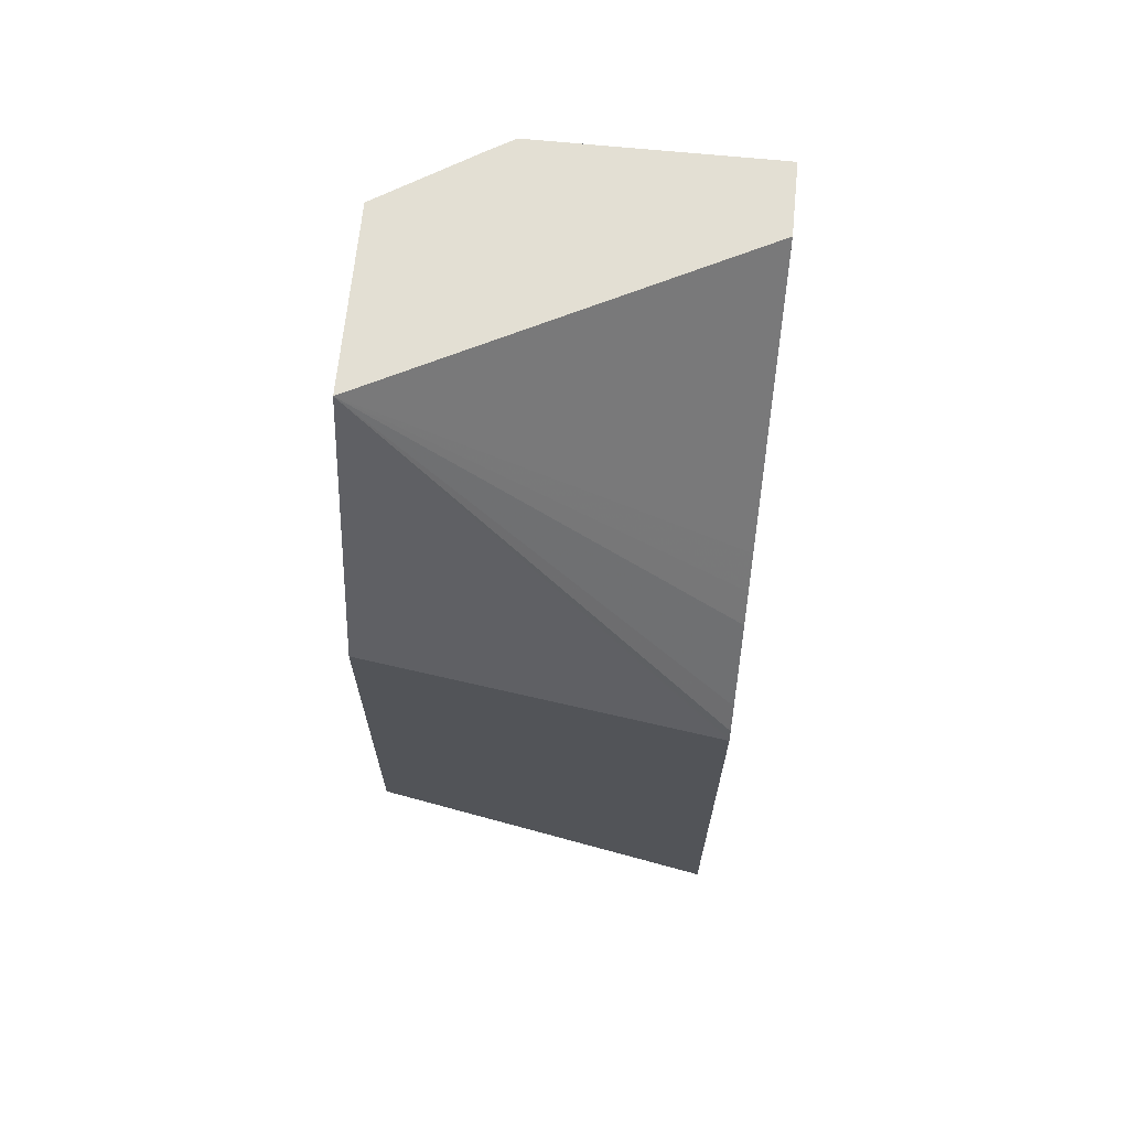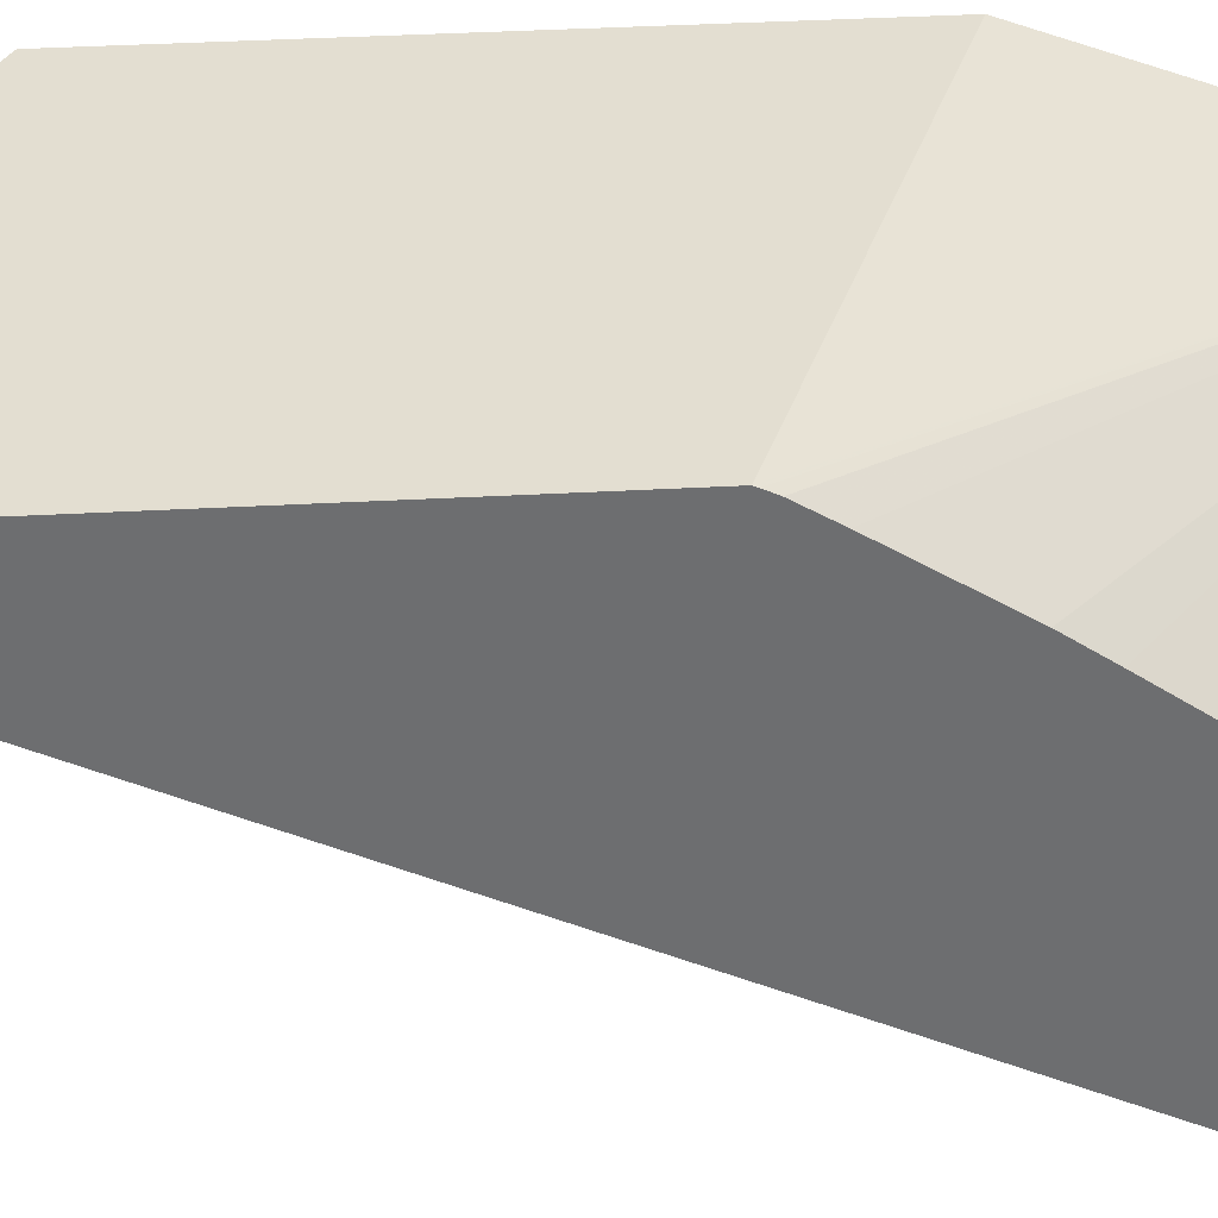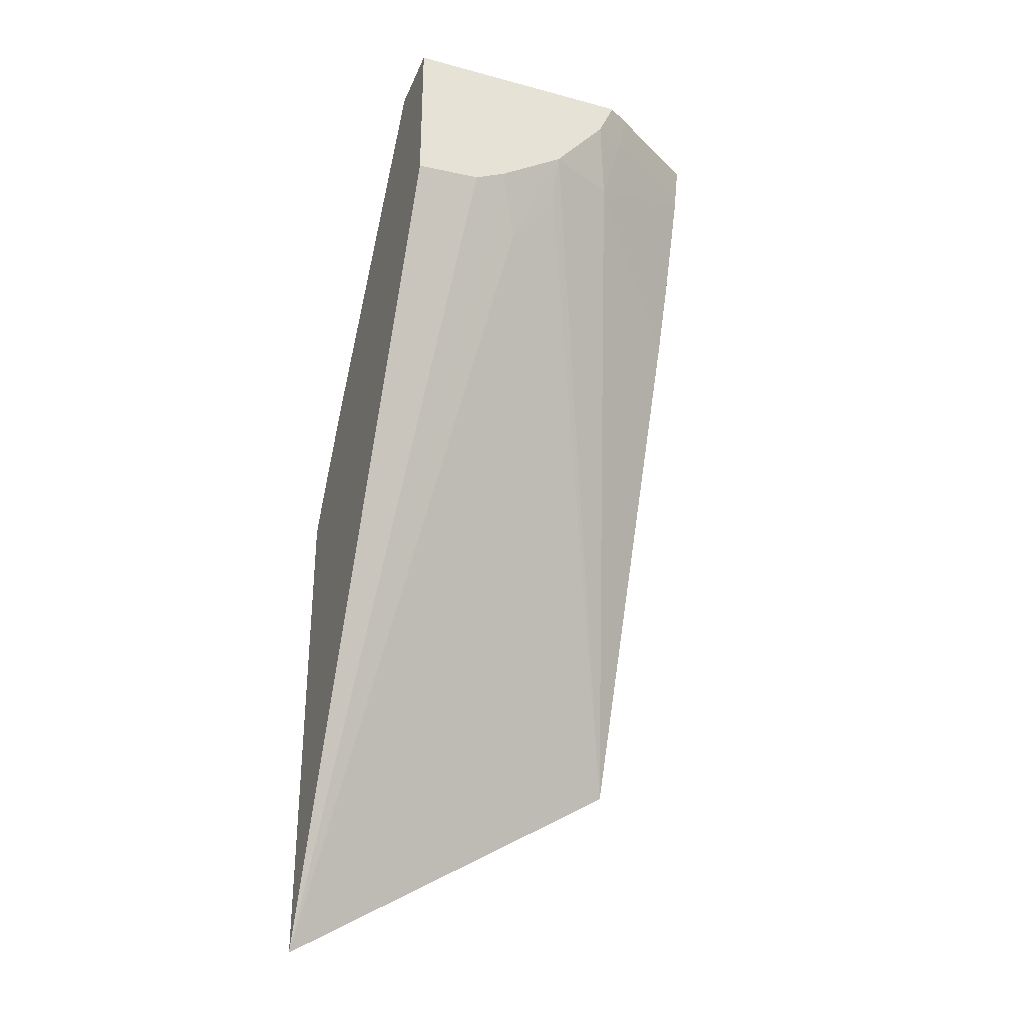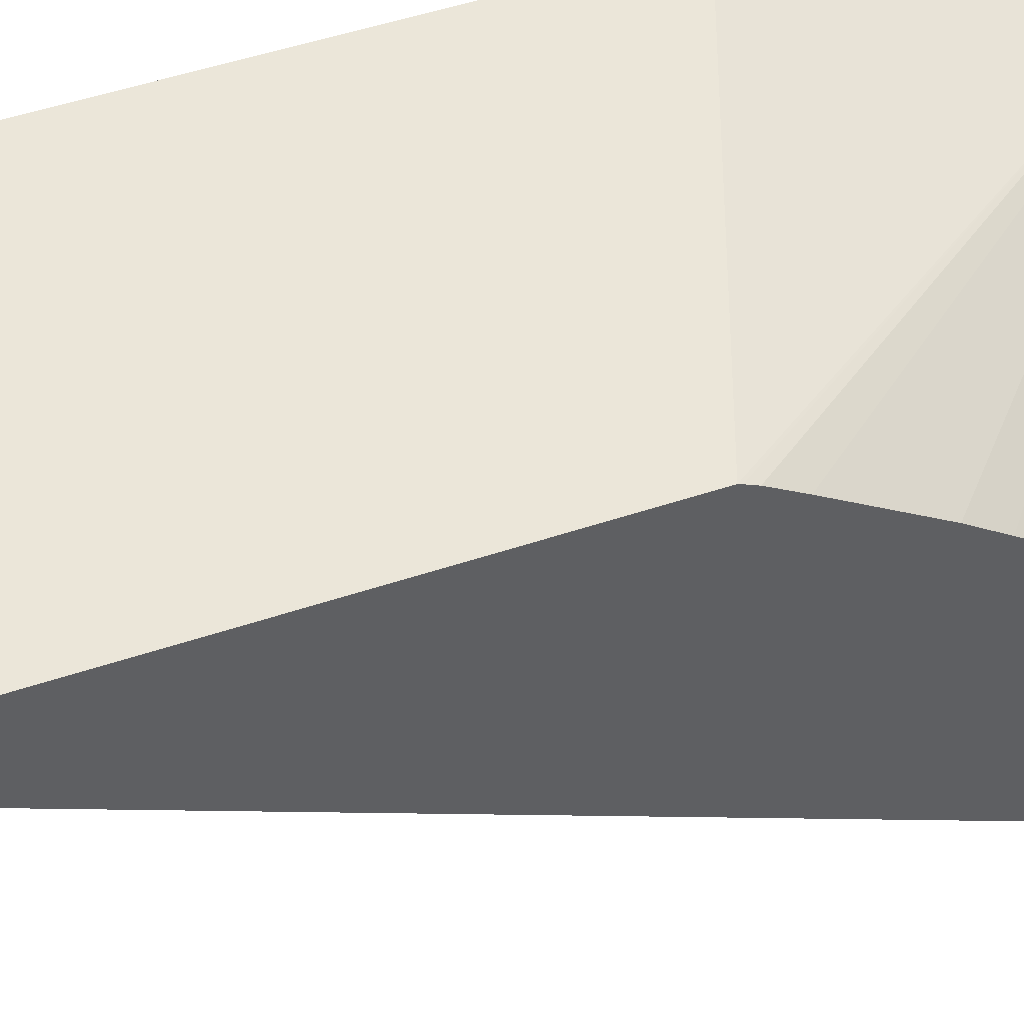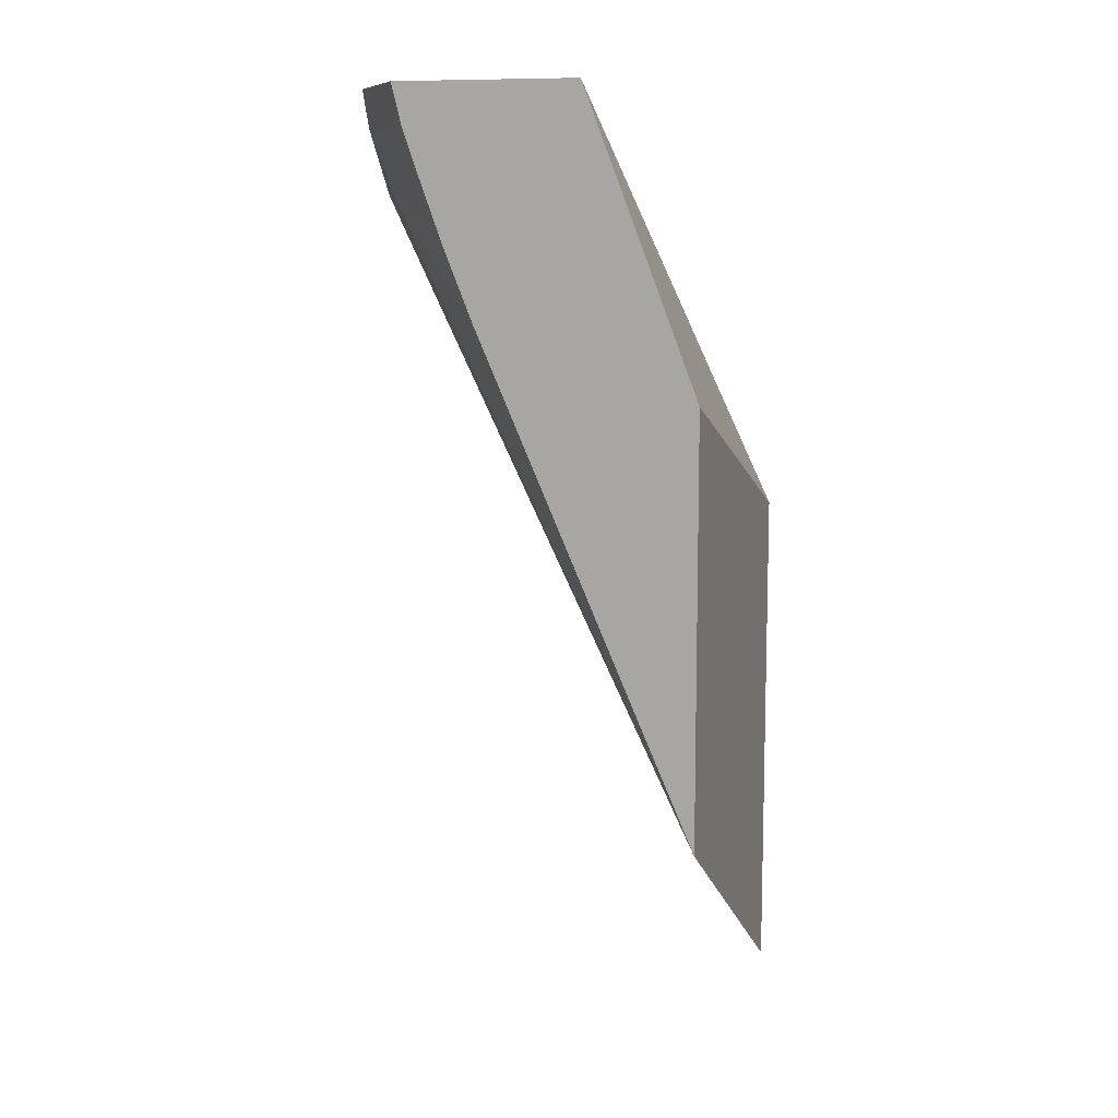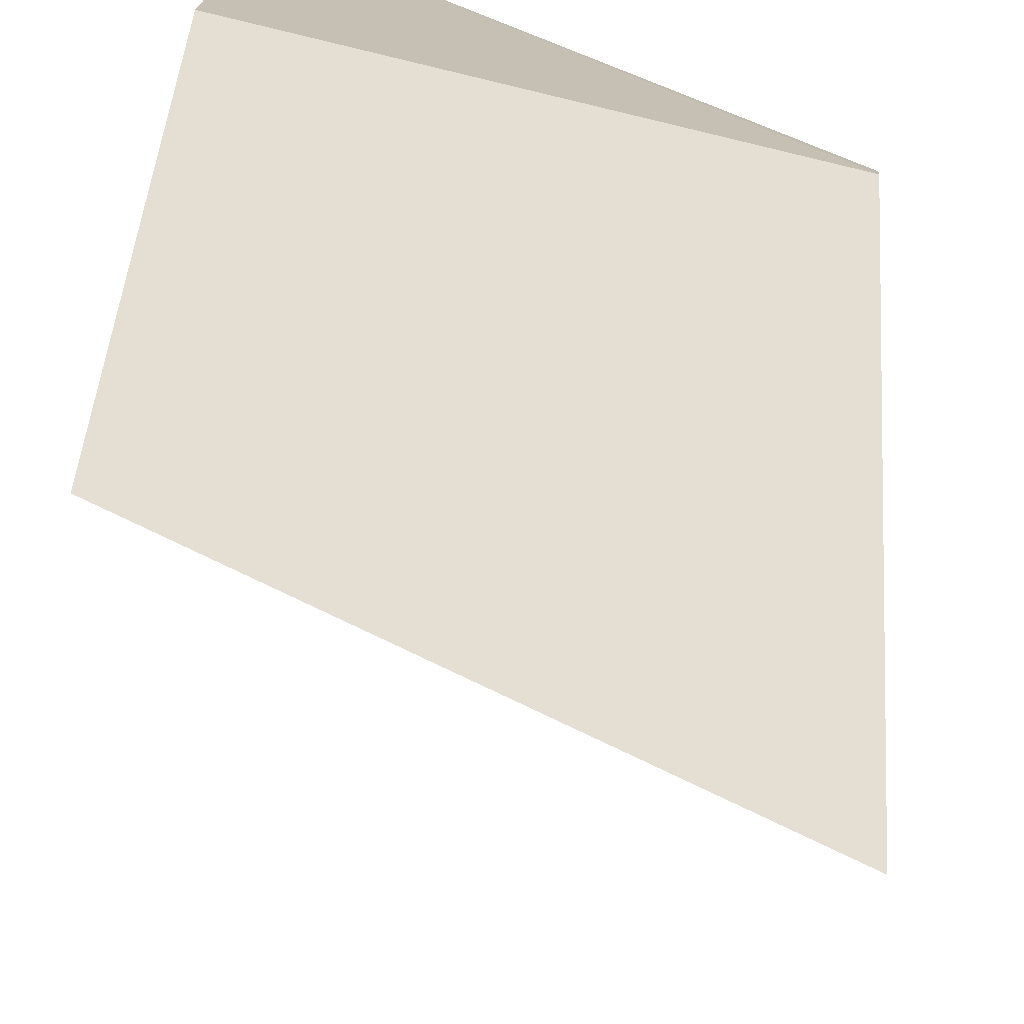
<metadata>
{"format":"obj","ext":"obj","renderer":"f3d","projection":"perspective","resolution":1024,"background":"white","views":[{"elev":67.0,"azim":5.7,"up":"+Y"},{"elev":36.1,"azim":85.8,"up":"+Z"},{"elev":-32.5,"azim":159.5,"up":"+Y"},{"elev":47.7,"azim":69.0,"up":"+Z"},{"elev":10.0,"azim":-73.6,"up":"+Y"},{"elev":36.9,"azim":3.8,"up":"+Z"}]}
</metadata>
<code>
v -0.02986 0.1309 0.05684
v -0.02986 0.134 0.05565
v -0.02986 0.1264 0.05684
v -0.02609 0.1295 0.05684
v -0.02609 0.134 0.05369
v -0.02986 0.134 0.05372
v -0.02609 0.1295 0.05683
v -0.02609 0.1296 0.05678
v -0.02609 0.1299 0.05661
v -0.02609 0.1307 0.05607
v -0.02609 0.1311 0.05584
v -0.02609 0.1314 0.05559
v -0.02609 0.124 0.05684
v -0.02986 0.1317 0.05455
v -0.02859 0.133 0.05325
v -0.02785 0.133 0.05292
v -0.02785 0.1325 0.05312
v -0.02739 0.1319 0.05328
v -0.02609 0.134 0.05292
v -0.02885 0.134 0.05307
v -0.02986 0.1336 0.05383
v -0.02609 0.1323 0.05292
v -0.02714 0.1325 0.05292
v -0.0268 0.1323 0.05292
v -0.02986 0.1325 0.05424
v -0.02986 0.1332 0.05397
v -0.02876 0.1336 0.05313
v -0.02842 0.1336 0.05292
v -0.02859 0.134 0.05292
f 1 2 6
f 1 6 21
f 1 21 26
f 1 26 25
f 1 25 14
f 1 14 3
f 1 3 13
f 1 13 4
f 1 4 2
f 2 5 19
f 2 19 29
f 2 29 20
f 2 20 6
f 2 4 7
f 2 7 8
f 2 8 9
f 2 9 10
f 2 10 11
f 2 11 12
f 2 12 5
f 3 14 15
f 3 15 16
f 3 16 17
f 3 17 18
f 3 18 13
f 4 13 22
f 4 22 19
f 4 19 5
f 4 5 12
f 4 12 11
f 4 11 10
f 4 10 9
f 4 9 8
f 4 8 7
f 6 20 21
f 13 18 23
f 13 23 24
f 13 24 22
f 14 25 15
f 15 25 26
f 15 26 21
f 15 21 27
f 15 27 28
f 15 28 16
f 16 23 18
f 16 18 17
f 16 28 29
f 16 29 19
f 16 19 22
f 16 22 24
f 16 24 23
f 20 29 27
f 20 27 21
f 27 29 28

</code>
